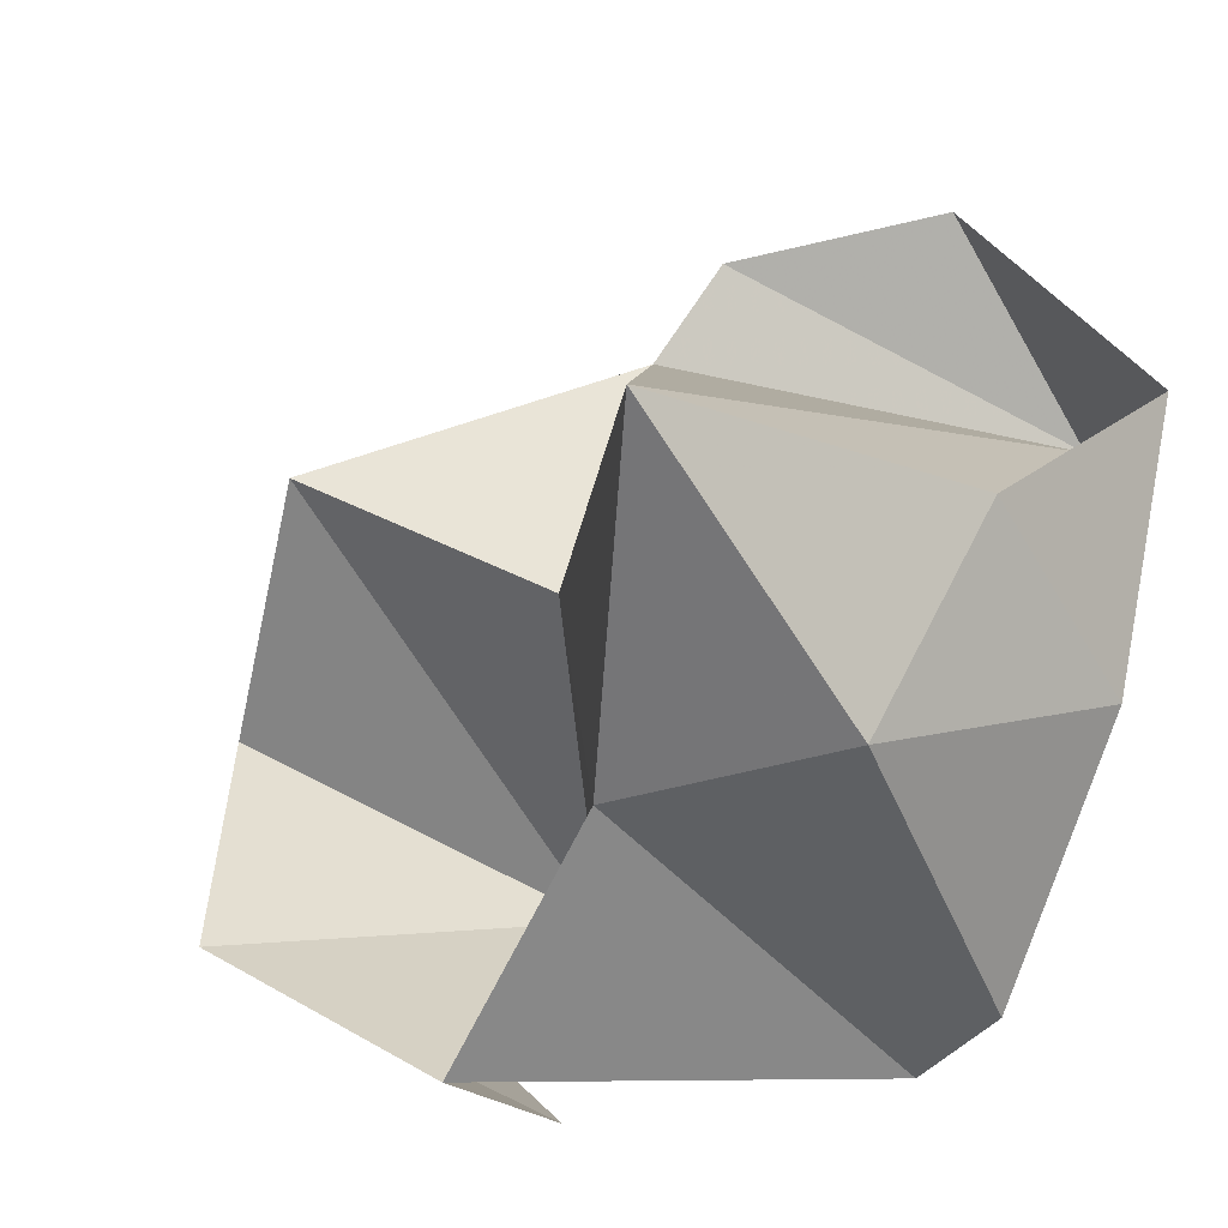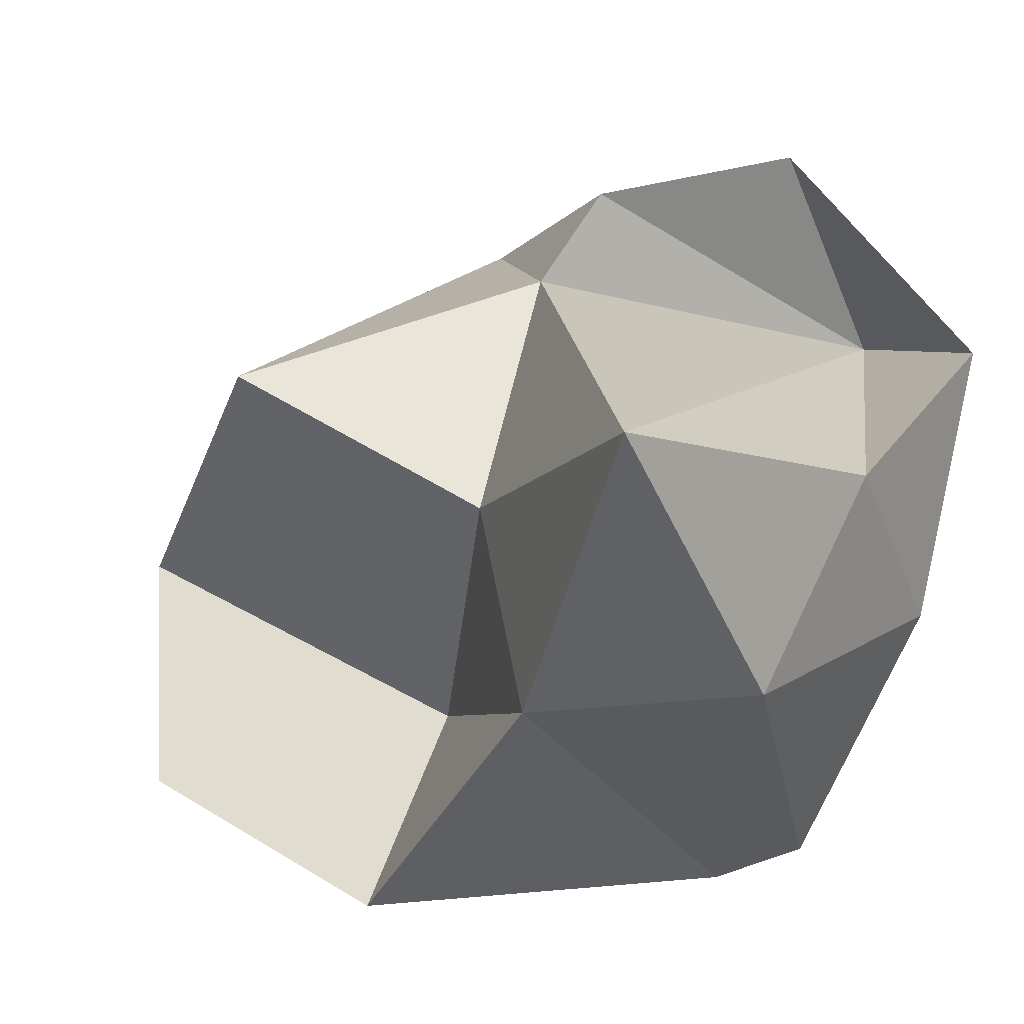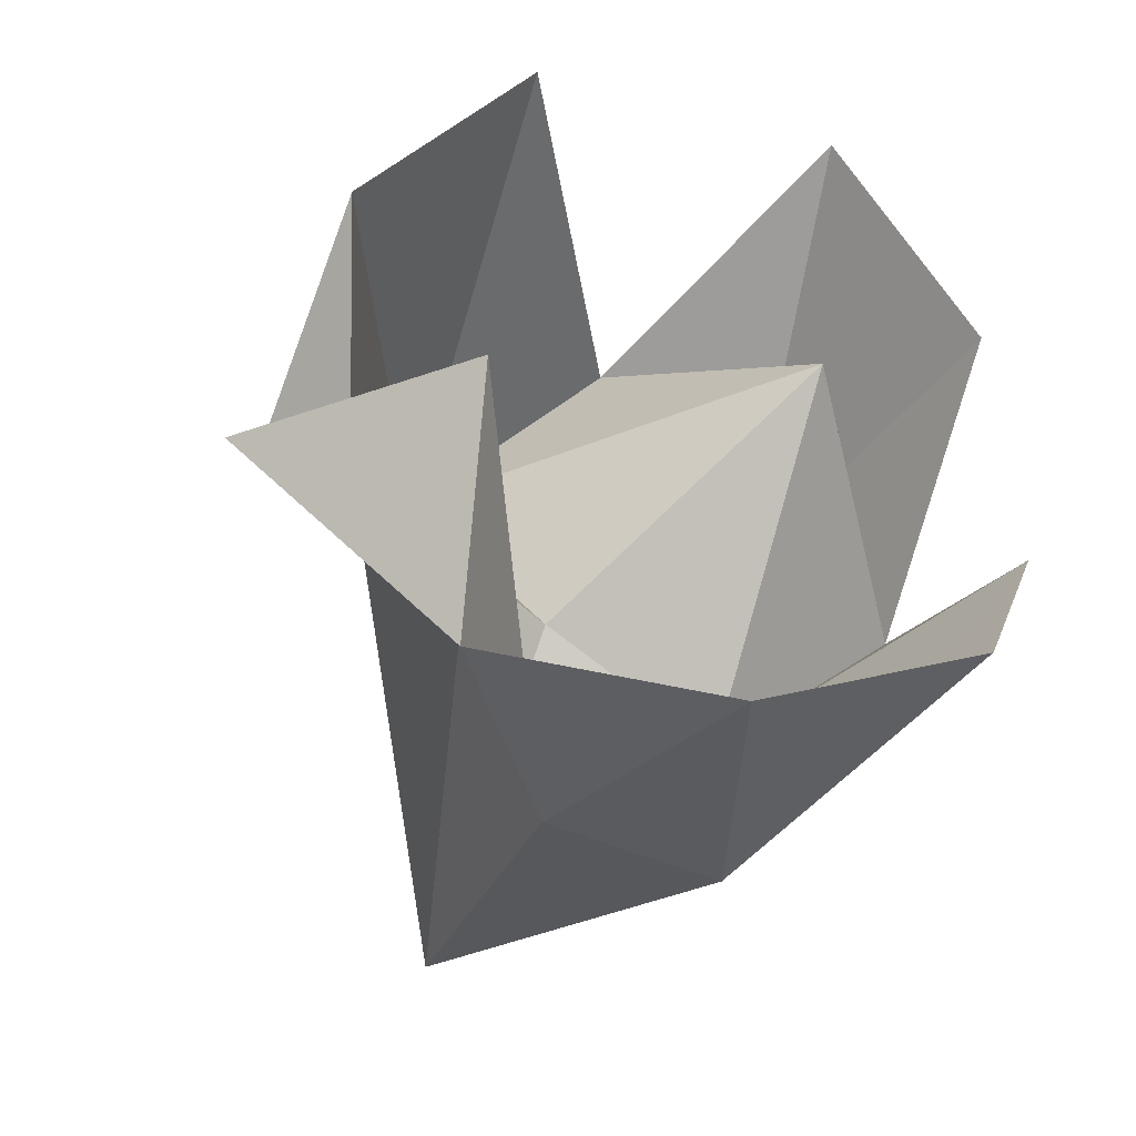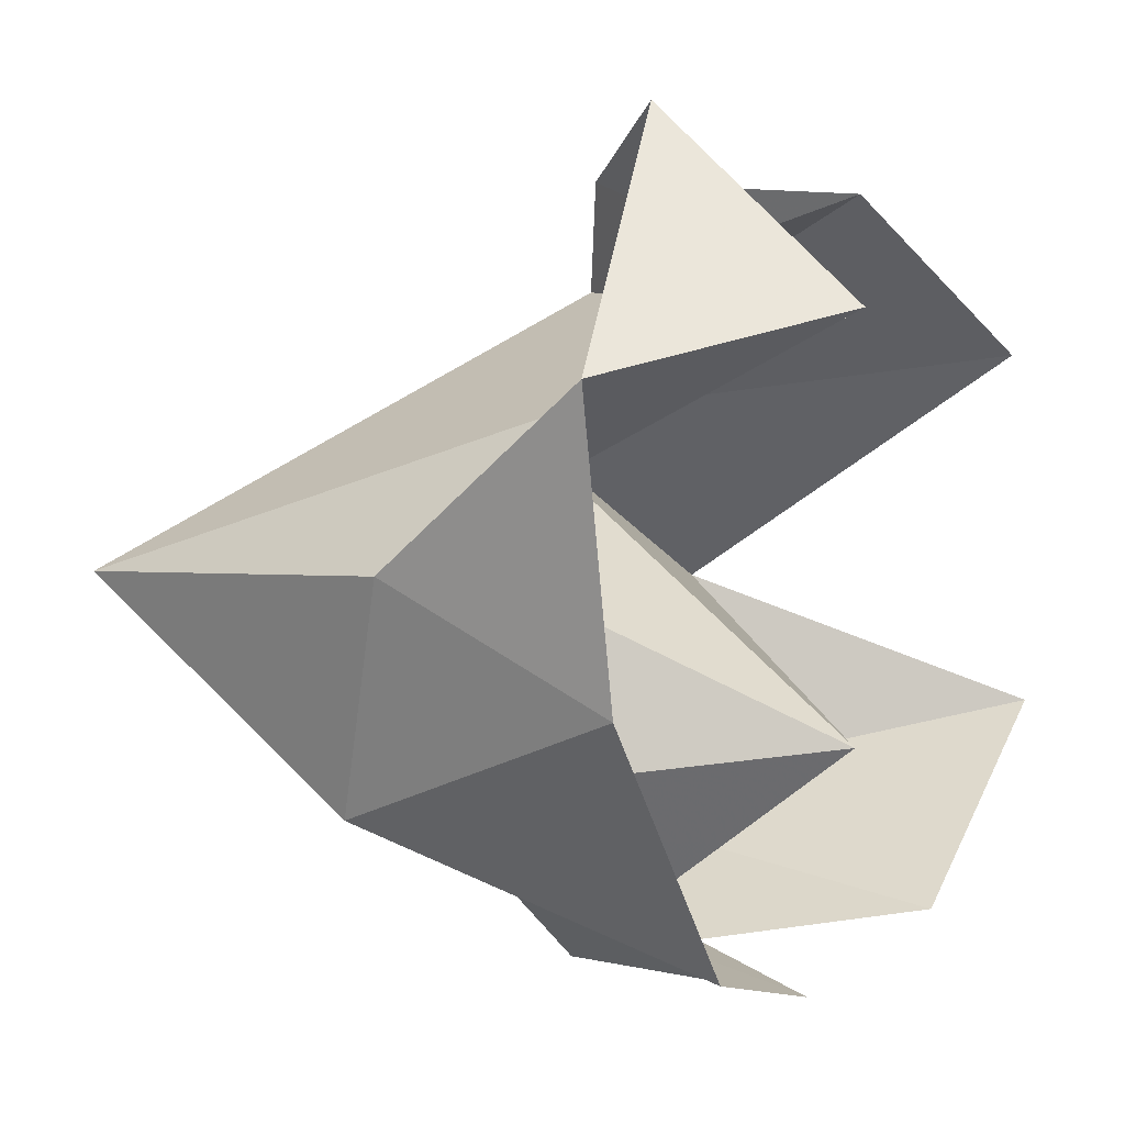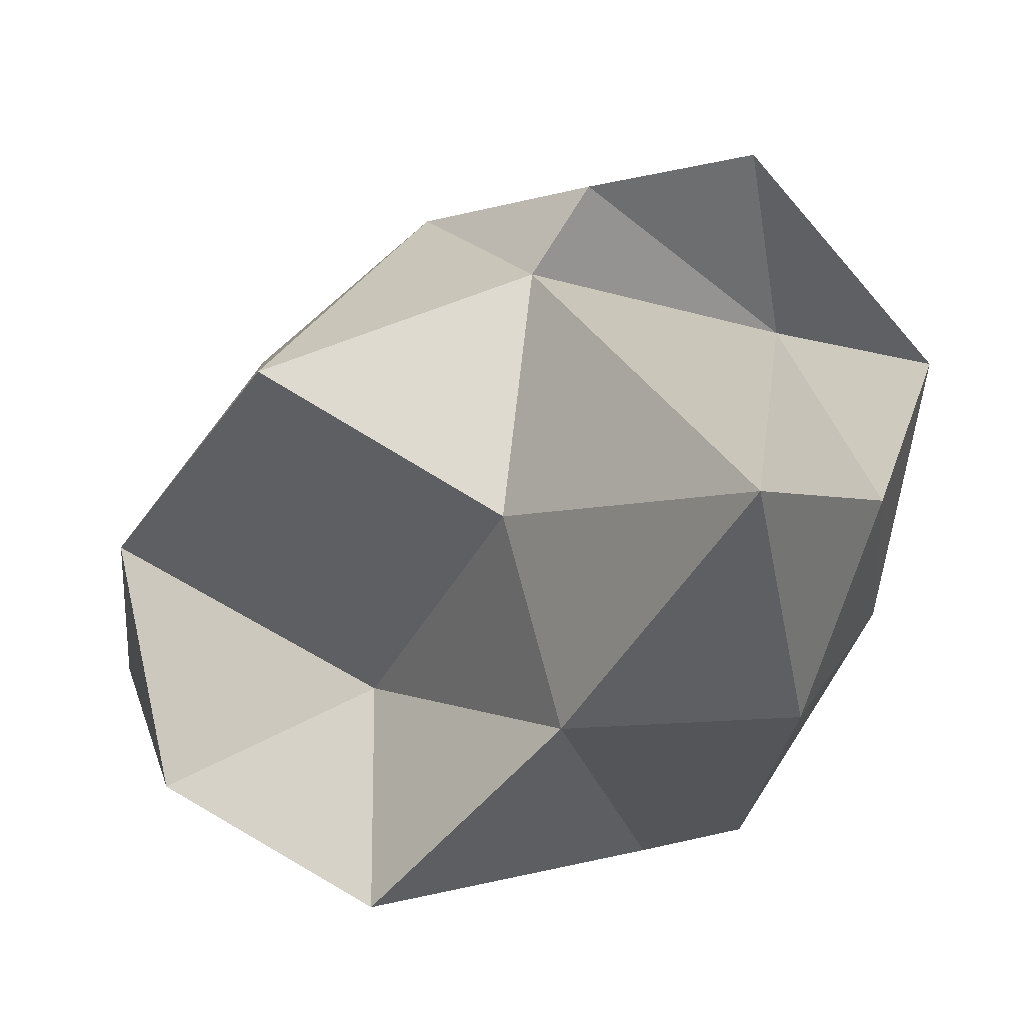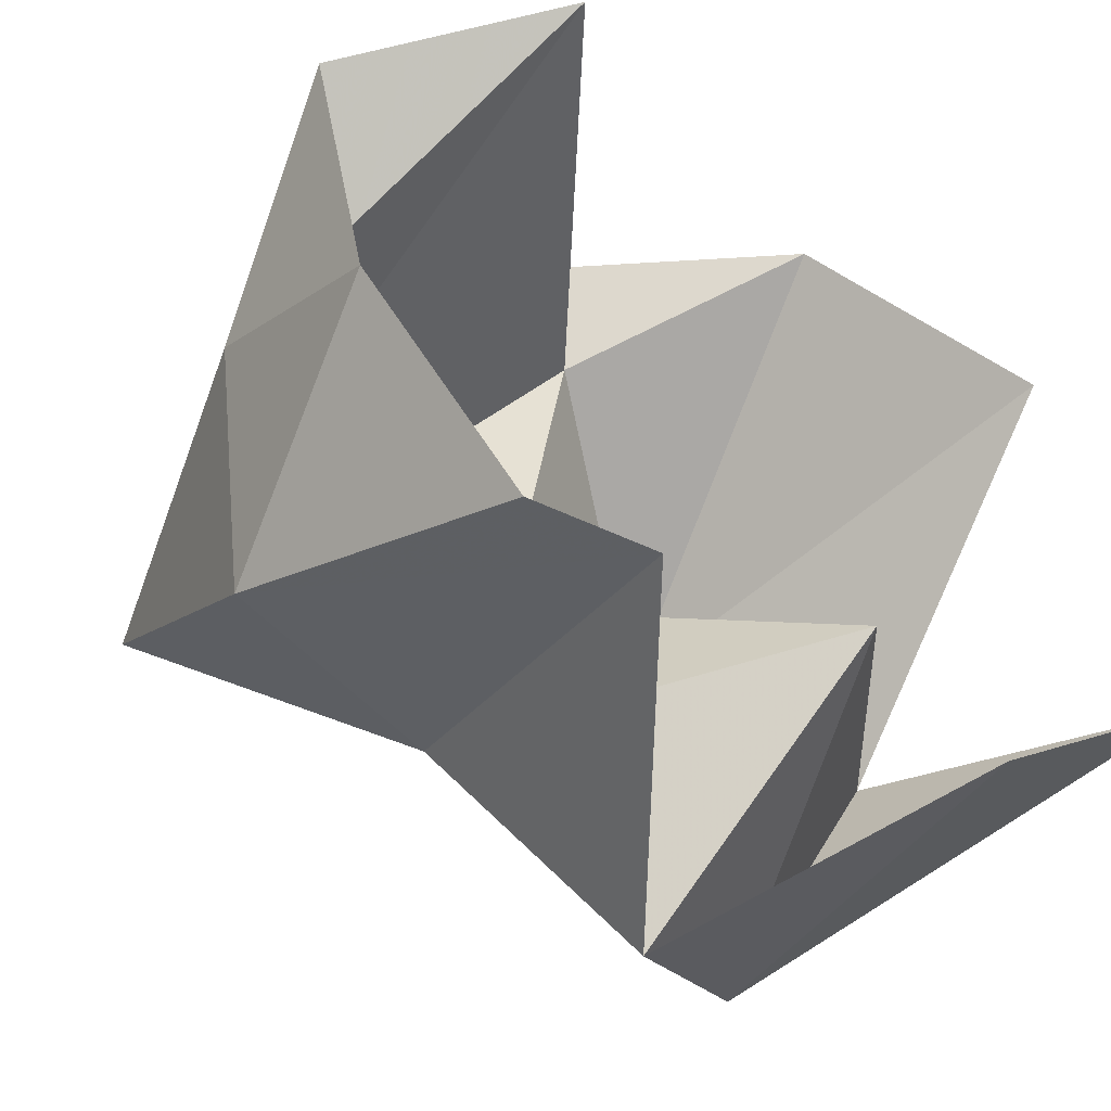
<metadata>
{"format":"obj","ext":"obj","renderer":"f3d","projection":"perspective","resolution":1024,"background":"white","views":[{"elev":-23.0,"azim":120.4,"up":"+Y"},{"elev":-9.7,"azim":108.6,"up":"+Y"},{"elev":-56.7,"azim":-113.5,"up":"+Z"},{"elev":3.4,"azim":-161.8,"up":"+Y"},{"elev":-3.1,"azim":91.1,"up":"+Y"},{"elev":-51.4,"azim":-133.8,"up":"+Y"}]}
</metadata>
<code>
o Icosphere.001
v -0.2354 -0.4424 -0.1589
v 0.2706 -0.3257 0.4666
v -0.3653 0.2893 0.4181
v 0.04231 0.4877 -0.07798
v 0.1681 0.04599 -0.4637
v 0.2203 0.02304 0.03642
v -0.1046 -0.09938 -0.4815
v -0.09664 0.2561 -0.5637
v -0.1702 -0.4076 -0.2948
v -0.3539 -0.1784 0.617
v -0.2815 -0.4226 0.3329
v -0.09527 0.5572 -0.3148
v 0.2521 -0.2371 -0.3465
v 0.1661 -0.4887 0.211
v 0.1022 -0.01239 0.5555
v -0.2213 0.4833 0.1587
v -0.3428 0.3309 -0.366
v 0.2723 -0.2518 -0.03911
v 0.6006 0.03214 -0.2708
v -0.2024 -0.2058 0.2335
v 0.3016 0.2045 0.3481
v 0.07288 0.3616 3.2e-05
f 1 13 18
f 2 14 20
f 3 15 21
f 4 16 22
f 5 17 19
f 7 8 5
f 10 11 2
f 9 13 1
f 9 7 13
f 7 5 13
f 11 14 2
f 10 2 15
f 8 17 5
f 8 12 17
f 12 4 17
f 18 19 6
f 18 13 19
f 13 5 19
f 20 18 6
f 20 14 18
f 14 1 18
f 21 20 6
f 21 15 20
f 15 2 20
f 22 21 6
f 22 16 21
f 16 3 21
f 19 22 6
f 19 17 22
f 17 4 22

</code>
